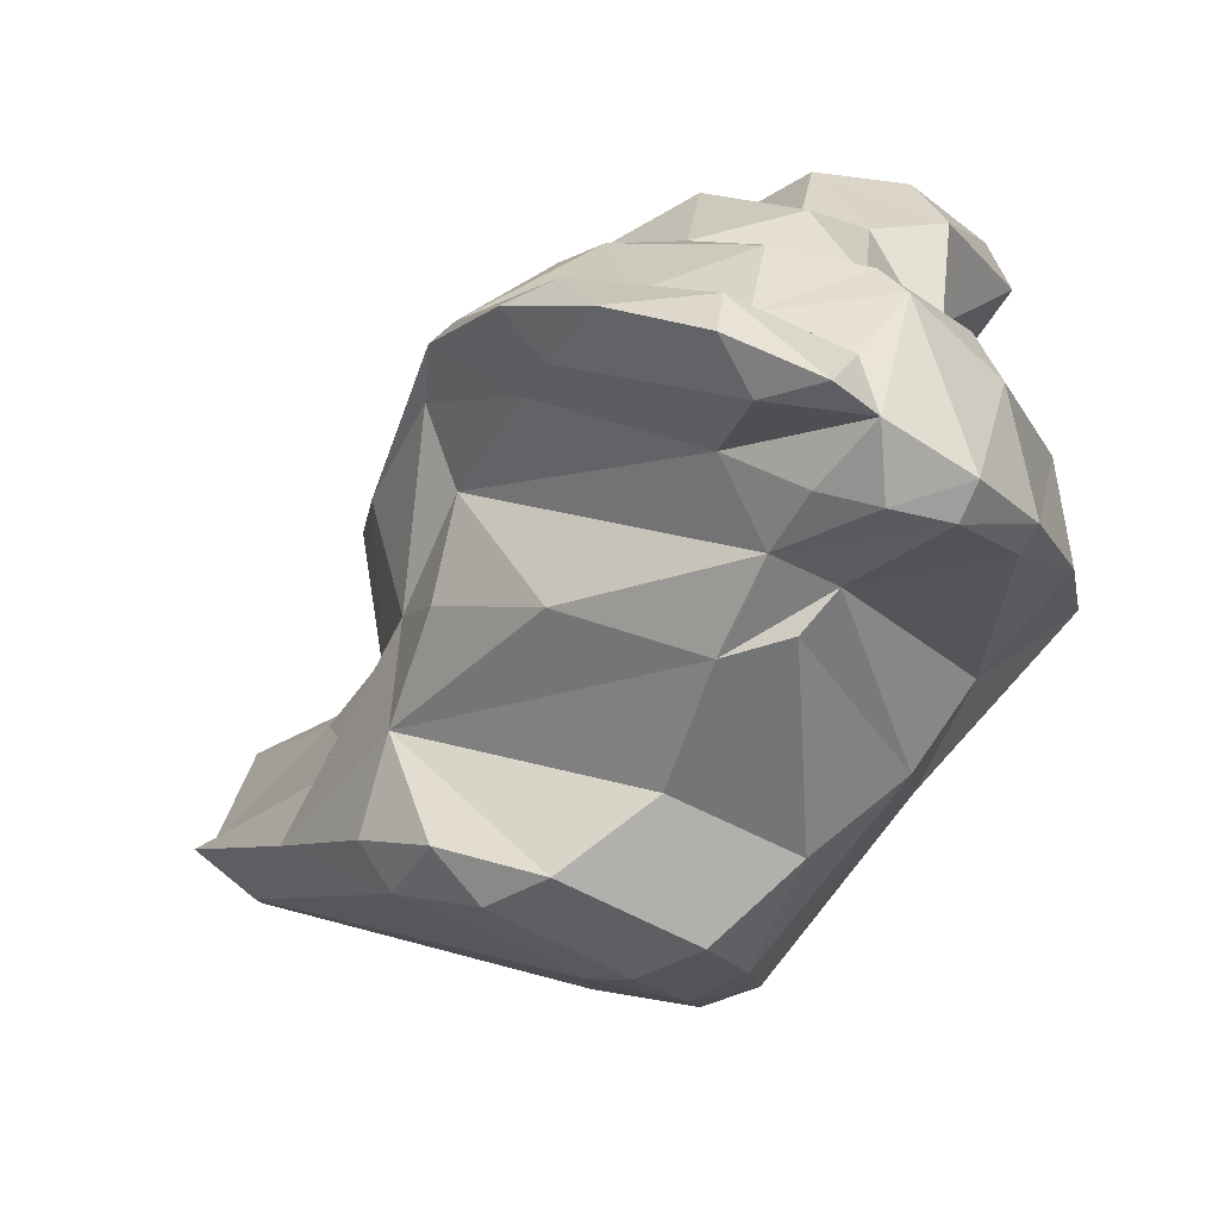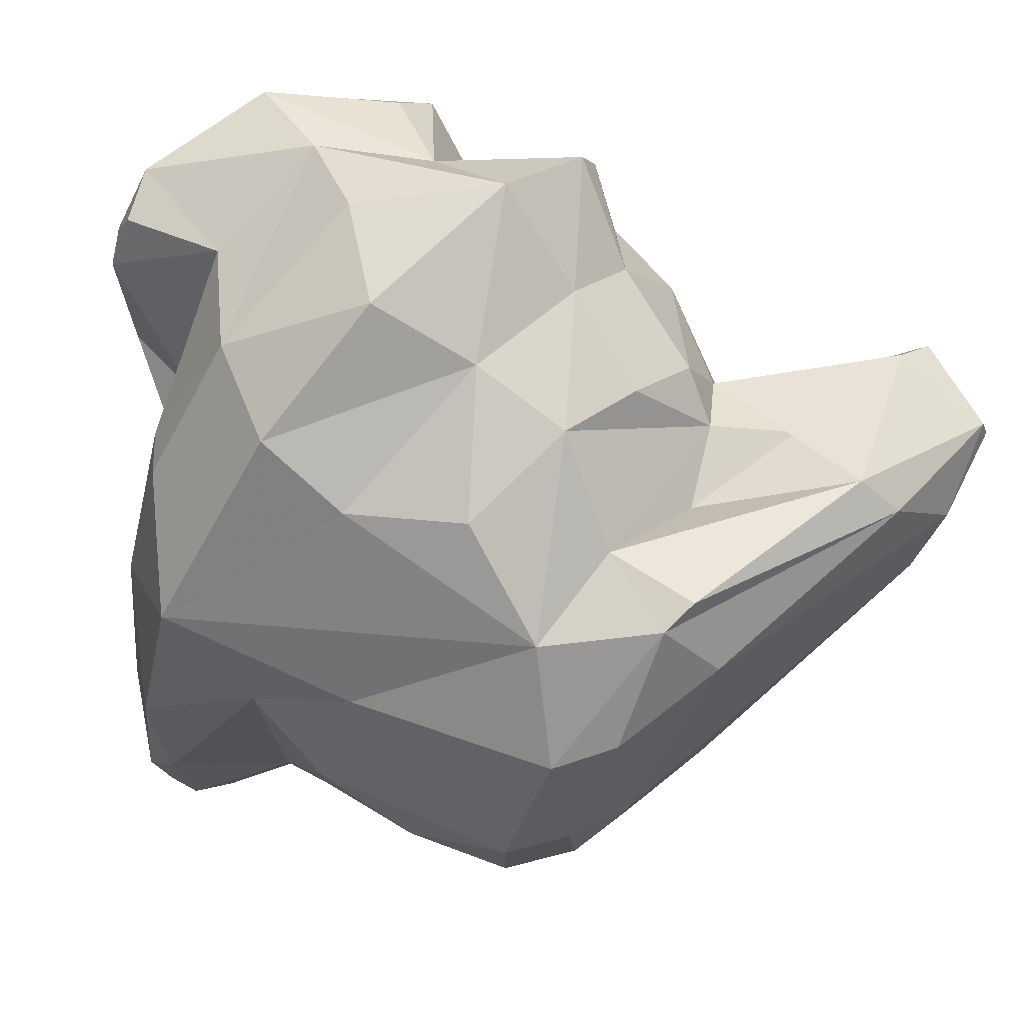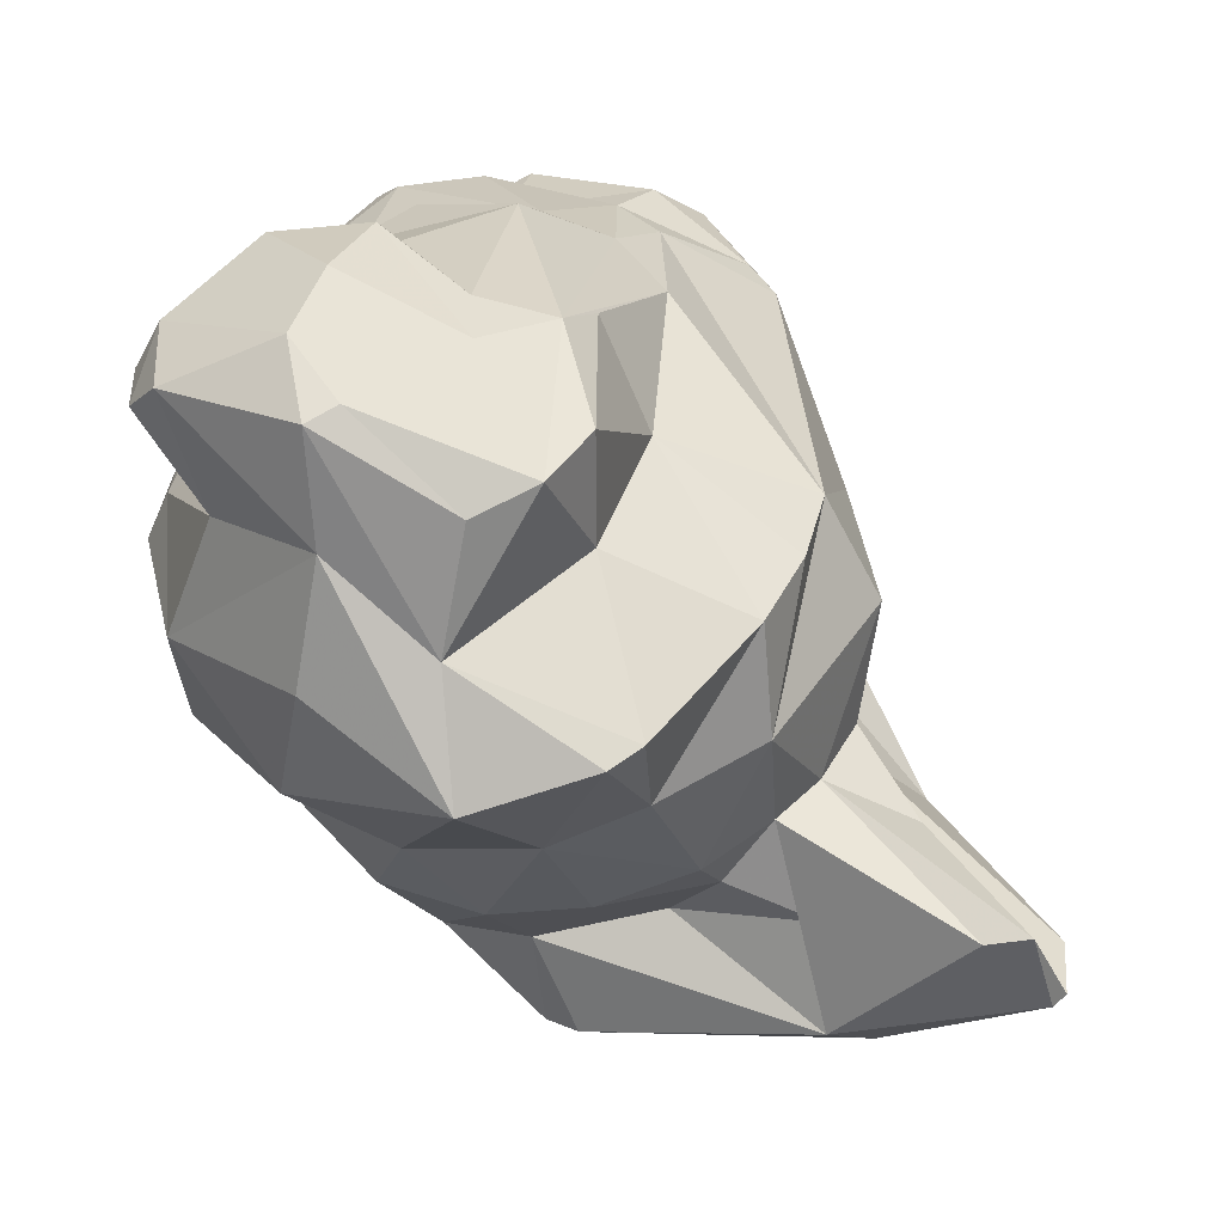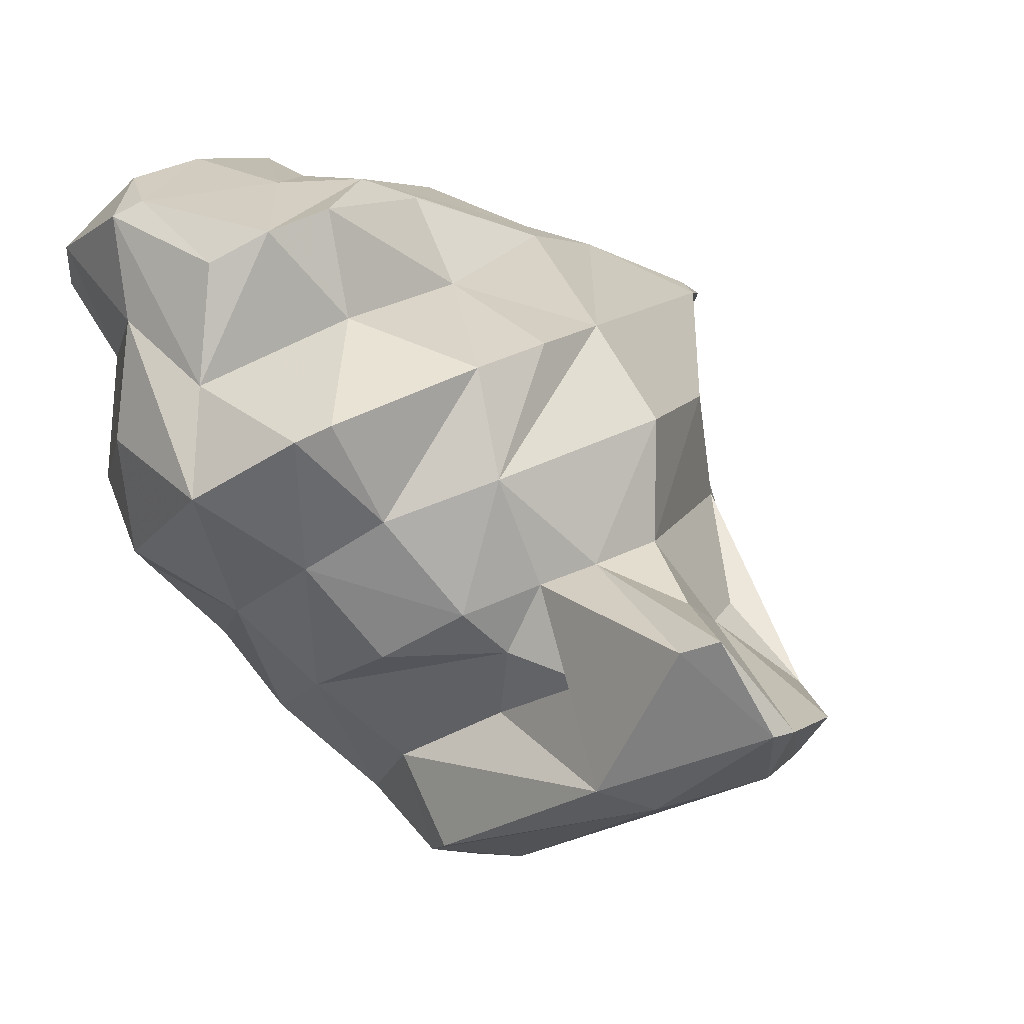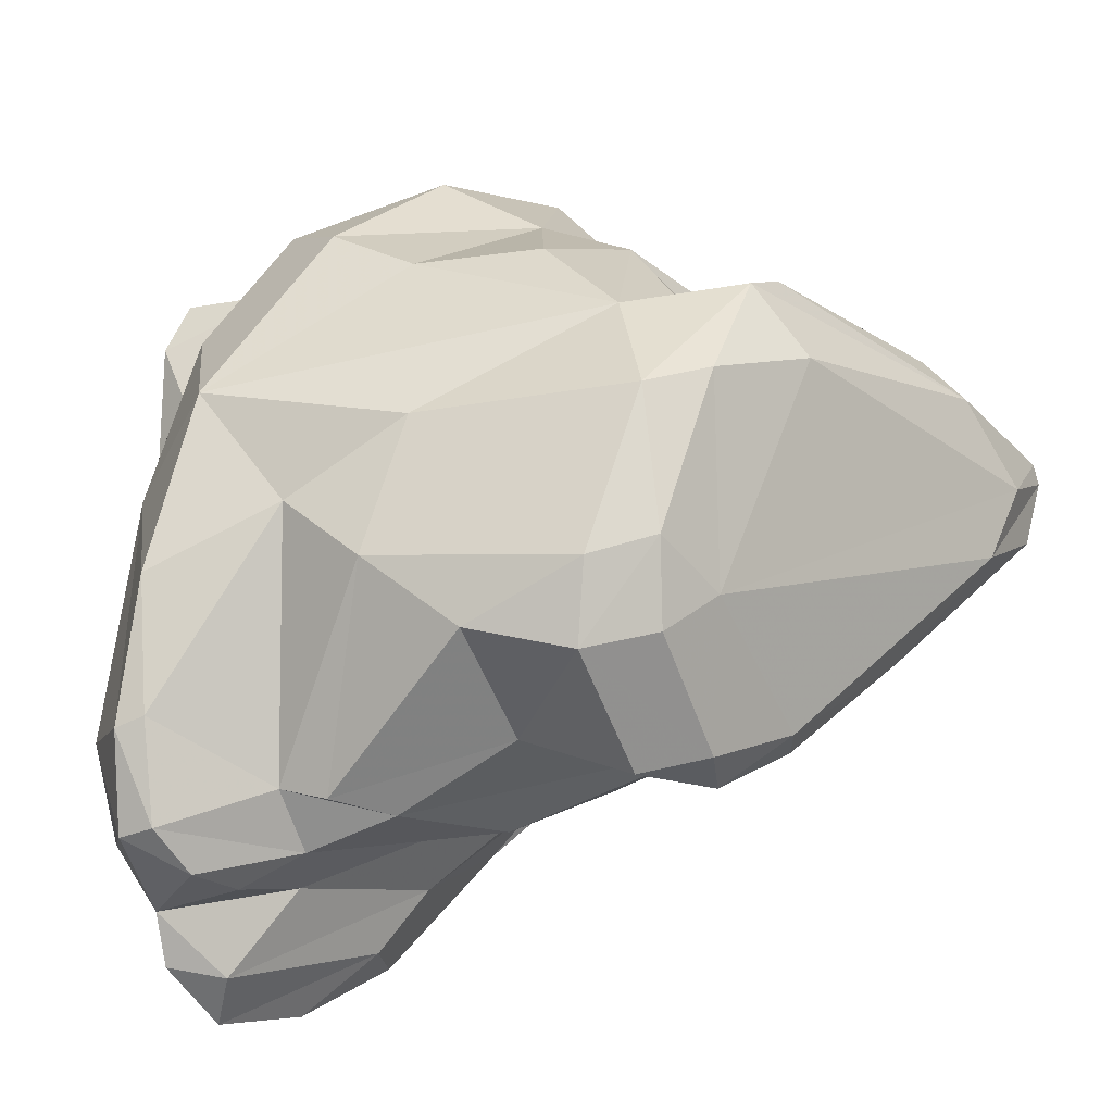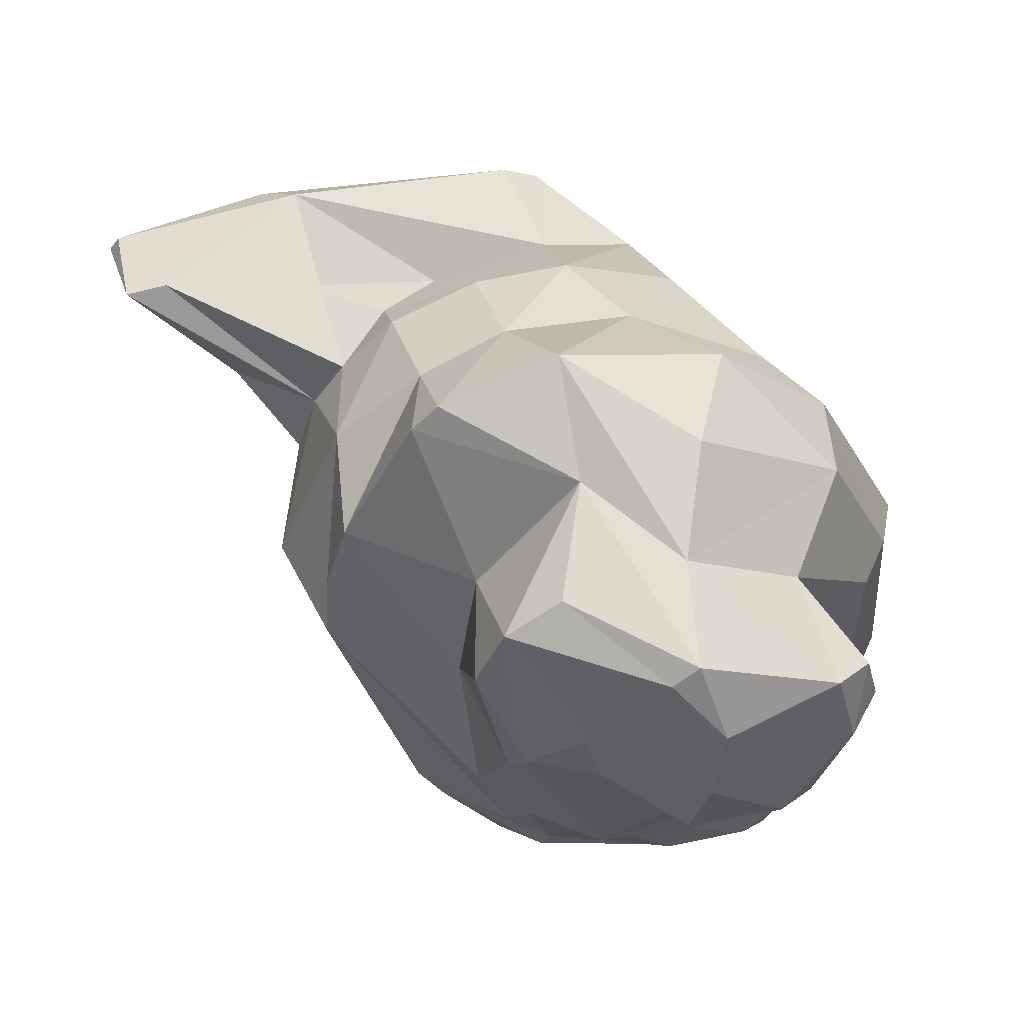
<metadata>
{"format":"obj","ext":"obj","renderer":"f3d","projection":"perspective","resolution":1024,"background":"white","views":[{"elev":14.8,"azim":9.4,"up":"+Z"},{"elev":32.2,"azim":148.4,"up":"+Y"},{"elev":13.1,"azim":-170.2,"up":"+Z"},{"elev":-13.8,"azim":-142.5,"up":"+Z"},{"elev":-40.4,"azim":142.2,"up":"+Y"},{"elev":79.3,"azim":-3.5,"up":"+Y"}]}
</metadata>
<code>
v 183.5 302.2 63.29
v 183.7 300 64.03
v 186.2 297.6 63.42
v 188.7 301.7 61.5
v 185.8 300.1 62.38
v 185.7 304.8 65.45
v 183.9 302.7 63.1
v 189.6 296.9 68.15
v 184.4 304.6 65.65
v 190 303 62.01
v 192.2 289.9 66.76
v 187.6 301.4 67.7
v 190.3 302.5 69.1
v 188.8 301.2 73.79
v 191.2 306.2 71.16
v 187.9 294.4 66.3
v 190.1 303.2 65.29
v 190.3 294.9 69.15
v 191.8 293.5 73.37
v 189.5 300.4 70.12
v 191.3 303.9 68.35
v 190.3 296.5 75.9
v 197.2 291.1 64.21
v 190.3 302.3 76.86
v 190.5 304.8 75.7
v 192.4 294.1 79.17
v 196.2 298.6 60.87
v 191.2 290.4 68.03
v 194.5 301.8 65
v 195.3 308.4 76.51
v 192.8 303.7 66.45
v 193 291.7 74.21
v 191.3 307.1 74.5
v 194.6 304.2 78.63
v 195.9 289.9 80.21
v 193.6 288.4 68.69
v 197.1 301.3 61.02
v 195.1 288 67.21
v 194 308.2 69.87
v 193.7 311 72.21
v 192.8 293 80.96
v 193.1 305.5 67.35
v 196.7 308.7 68.72
v 197 287.3 68.42
v 195.1 309.7 79.7
v 194.5 311.6 71.7
v 193.6 292.3 81.7
v 198.3 302 63.99
v 195 299.3 81.76
v 195.9 306 66.31
v 195.6 288.4 82.76
v 198.2 312.1 70.44
v 195.9 294.9 82.9
v 198.6 311.5 74.2
v 196.9 287.8 81.47
v 196 304.4 81.81
v 196.7 297.6 82.99
v 196.6 289 75
v 196.5 306.5 81.95
v 196.1 311.3 78.68
v 191.7 292 70.61
v 193.5 293.1 77
v 198.2 300.6 61.06
v 198.8 305.7 65.83
v 197.1 288.5 83.5
v 199.9 291.5 63.57
v 198.4 285.8 83.27
v 198.6 290.3 82.88
v 200.8 288.6 66.22
v 198.8 306.8 82.52
v 197.8 312 77.84
v 199.2 295.4 83.48
v 198.8 289.4 64.95
v 199.6 296.5 61.36
v 201.2 287.3 74.33
v 197.3 294.1 83.56
v 199.7 288.4 70.43
v 198.4 308.5 81.67
v 201.4 295.7 62.44
v 198.9 300.2 84.16
v 200.8 312 80.54
v 202.4 303.4 65.83
v 201.3 299.8 63.49
v 201.5 285.6 83.67
v 201.7 290.7 64.82
v 201.8 290.9 84.06
v 203.6 301.6 83.06
v 201.1 287.5 79.5
v 204.5 287 82.07
v 202.3 311.3 73.15
v 201.5 284.3 82.99
v 203.3 309.4 70.07
v 201.5 305.6 84.17
v 201.5 302.9 83.41
v 202.3 284.8 81.31
v 202.4 287 77.14
v 203.3 289.6 68.47
v 202.1 298.7 83.93
v 205.3 303.2 68.67
v 204.1 284.7 81.85
v 205 294.6 82.03
v 202.4 310.9 82.03
v 201.7 312.5 80.09
v 204.7 290.3 83.64
v 201.8 288.3 82.79
v 205.7 292.1 70.1
v 202.1 308.4 83.4
v 204 296.3 82.46
v 204.4 305.6 83.86
v 207 286.5 78.15
v 200.7 307.4 68.13
v 205.4 285.8 78.63
v 205.6 289.3 83.22
v 204.1 288 76.12
v 205.2 308.8 77.04
v 203.2 287.4 74.98
v 203.6 286.2 78.91
v 205.5 296.3 68.16
v 201.6 311.8 76.82
v 206.6 308 81.86
v 206.9 305.2 70.86
v 208.4 289.1 76.83
v 205.2 302.2 80.07
v 206.4 304.5 77.42
v 208.1 303.1 76.47
v 205.9 310.5 80.55
v 206.8 307.4 73.52
v 206.9 292.4 81.77
v 205.8 299.6 79.97
v 207 309.2 79.86
v 205.7 303 83.09
v 207.4 307.4 80.54
v 205.2 285.7 80.83
v 209.8 298.3 73.08
v 207.2 294.7 72.02
v 207.8 297 79.46
v 207.9 290.7 80.83
v 209 297.5 77.56
v 207.5 286.5 79.26
v 209.7 293 75.56
v 208.9 302.6 75.07
v 208.9 288.9 77.66
g foo
f 36 38 44
f 36 28 11
f 38 36 11
f 69 44 38
f 69 38 73
f 23 38 11
f 73 38 23
f 16 11 28
f 66 73 23
f 66 69 73
f 85 69 66
f 23 11 3
f 11 16 3
f 85 66 79
f 74 66 23
f 16 2 3
f 23 3 5
f 74 23 27
f 79 66 74
f 3 2 1
f 5 3 1
f 27 23 5
f 63 74 27
f 4 5 7
f 5 1 7
f 27 5 4
f 79 74 63
f 63 27 4
f 7 10 4
f 37 4 10
f 37 63 4
f 36 44 61
f 77 61 44
f 77 44 69
f 61 28 36
f 97 77 69
f 19 16 61
f 16 28 61
f 16 19 18
f 97 69 85
f 97 85 106
f 16 18 8
f 106 85 79
f 16 8 2
f 12 1 8
f 1 2 8
f 9 1 12
f 9 7 1
f 83 79 63
f 6 7 9
f 7 6 10
f 10 6 21
f 21 17 10
f 10 17 29
f 48 10 29
f 37 48 63
f 83 63 48
f 48 37 10
f 75 61 77
f 75 58 61
f 116 75 77
f 58 32 61
f 97 116 77
f 61 32 19
f 116 97 106
f 20 8 18
f 20 18 19
f 106 79 118
f 12 8 20
f 118 79 83
f 20 13 12
f 13 9 12
f 6 9 13
f 21 6 13
f 17 21 31
f 29 17 31
f 48 29 31
f 82 99 83
f 64 48 31
f 83 48 64
f 21 42 31
f 50 31 42
f 64 31 50
f 82 83 64
f 96 62 58
f 58 75 96
f 32 58 62
f 116 114 75
f 75 114 96
f 26 19 62
f 19 32 62
f 22 19 26
f 116 106 114
f 114 106 135
f 20 19 22
f 118 135 106
f 20 22 14
f 135 118 134
f 20 14 13
f 14 15 13
f 134 118 83
f 21 13 15
f 134 83 99
f 21 15 42
f 99 82 111
f 15 39 42
f 64 111 82
f 43 64 50
f 39 43 42
f 42 43 50
f 111 64 43
f 91 67 55
f 95 91 55
f 100 91 95
f 133 100 95
f 67 51 55
f 35 95 55
f 133 95 88
f 35 55 51
f 117 133 88
f 112 133 117
f 41 35 51
f 88 95 35
f 133 112 139
f 110 139 112
f 35 41 26
f 88 62 96
f 117 88 96
f 112 117 96
f 139 110 142
f 62 88 35
f 110 112 96
f 142 110 122
f 62 35 26
f 114 110 96
f 122 110 114
f 41 22 26
f 142 122 140
f 135 122 114
f 140 122 135
f 41 24 22
f 22 24 14
f 134 140 135
f 14 24 15
f 24 25 15
f 25 33 15
f 121 134 99
f 33 39 15
f 121 99 111
f 39 33 40
f 121 111 92
f 43 39 46
f 52 111 43
f 46 39 40
f 52 43 46
f 52 92 111
f 67 91 84
f 84 91 100
f 65 67 84
f 89 84 100
f 100 133 89
f 105 65 84
f 105 84 89
f 51 67 65
f 68 65 105
f 47 41 51
f 47 51 65
f 113 89 133
f 113 105 89
f 68 47 65
f 86 68 105
f 133 139 113
f 137 113 139
f 76 47 68
f 142 137 139
f 53 41 47
f 53 47 76
f 138 137 142
f 138 142 140
f 49 24 53
f 24 41 53
f 134 138 140
f 34 24 49
f 141 138 134
f 25 24 34
f 141 134 121
f 30 33 34
f 33 25 34
f 127 141 121
f 40 33 30
f 54 40 30
f 92 127 121
f 92 90 127
f 54 46 40
f 52 46 54
f 119 52 54
f 119 90 52
f 90 92 52
f 86 105 104
f 104 105 113
f 72 86 104
f 128 104 113
f 113 137 128
f 76 68 86
f 72 76 86
f 101 104 128
f 101 72 104
f 57 53 76
f 72 57 76
f 128 137 138
f 49 53 57
f 108 72 101
f 128 138 136
f 98 72 108
f 129 101 128
f 129 128 136
f 108 101 129
f 57 59 49
f 59 56 49
f 34 49 56
f 124 129 136
f 125 136 138
f 123 129 124
f 125 124 136
f 125 138 141
f 56 45 34
f 127 125 141
f 34 45 30
f 115 124 125
f 115 123 124
f 125 127 115
f 60 30 45
f 30 60 54
f 119 115 127
f 71 54 60
f 127 90 119
f 71 103 54
f 119 54 103
f 80 57 72
f 80 72 98
f 87 80 98
f 59 57 80
f 87 98 108
f 108 129 87
f 70 59 80
f 94 80 87
f 131 87 129
f 131 129 123
f 93 70 94
f 70 80 94
f 131 123 132
f 59 45 56
f 93 78 70
f 78 59 70
f 132 123 115
f 60 59 78
f 130 132 115
f 45 59 60
f 81 60 78
f 115 126 130
f 115 119 126
f 119 103 126
f 71 60 81
f 103 71 81
f 94 87 93
f 109 93 131
f 93 87 131
f 120 109 131
f 131 132 120
f 107 93 109
f 78 93 107
f 120 107 109
f 130 120 132
f 81 78 107
f 102 107 120
f 126 120 130
f 81 107 102
f 126 102 120
f 103 81 102
f 103 102 126
g

</code>
